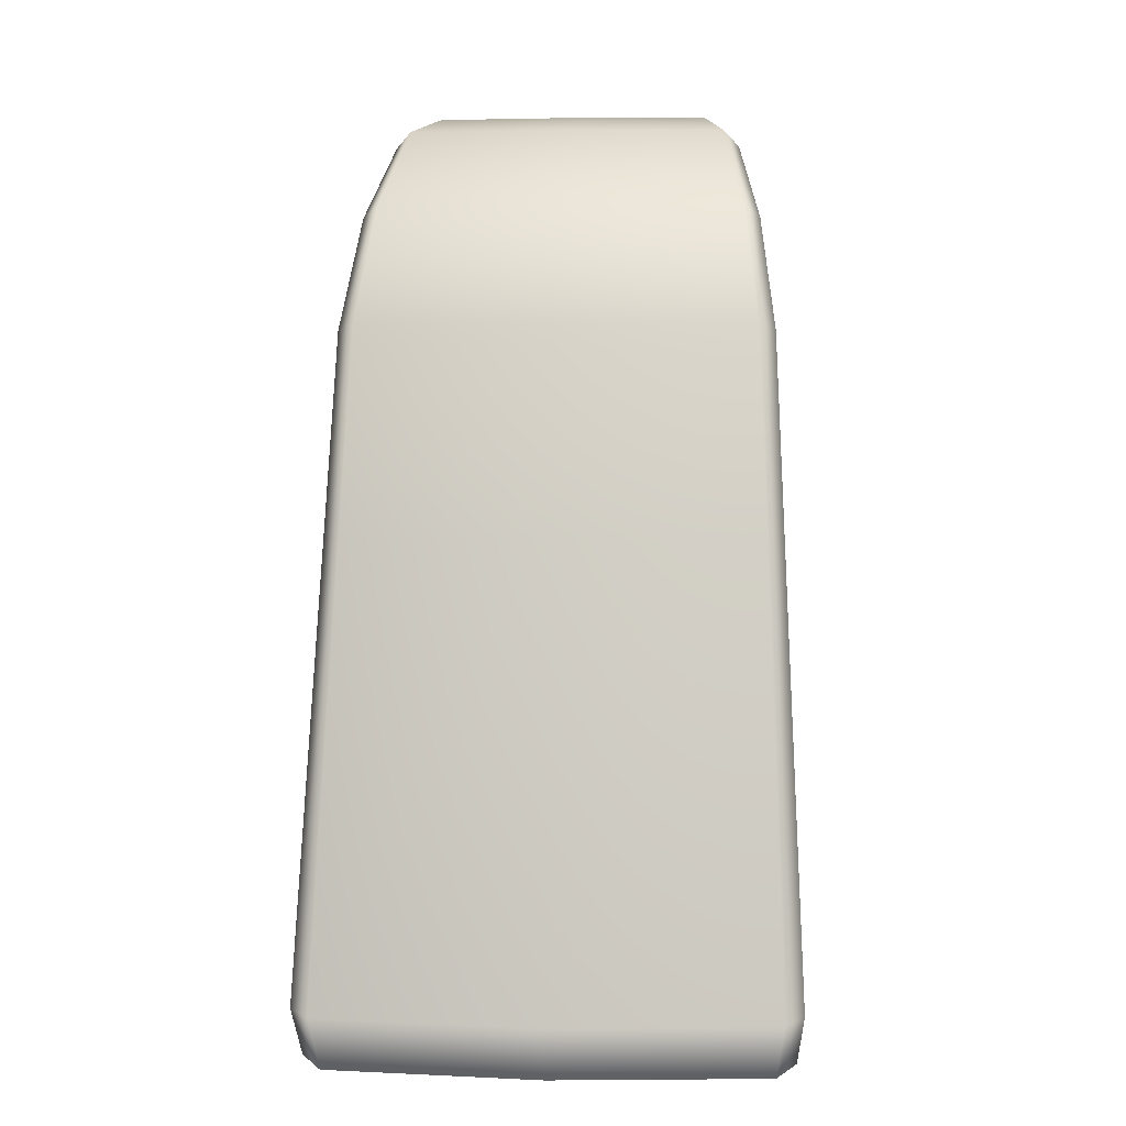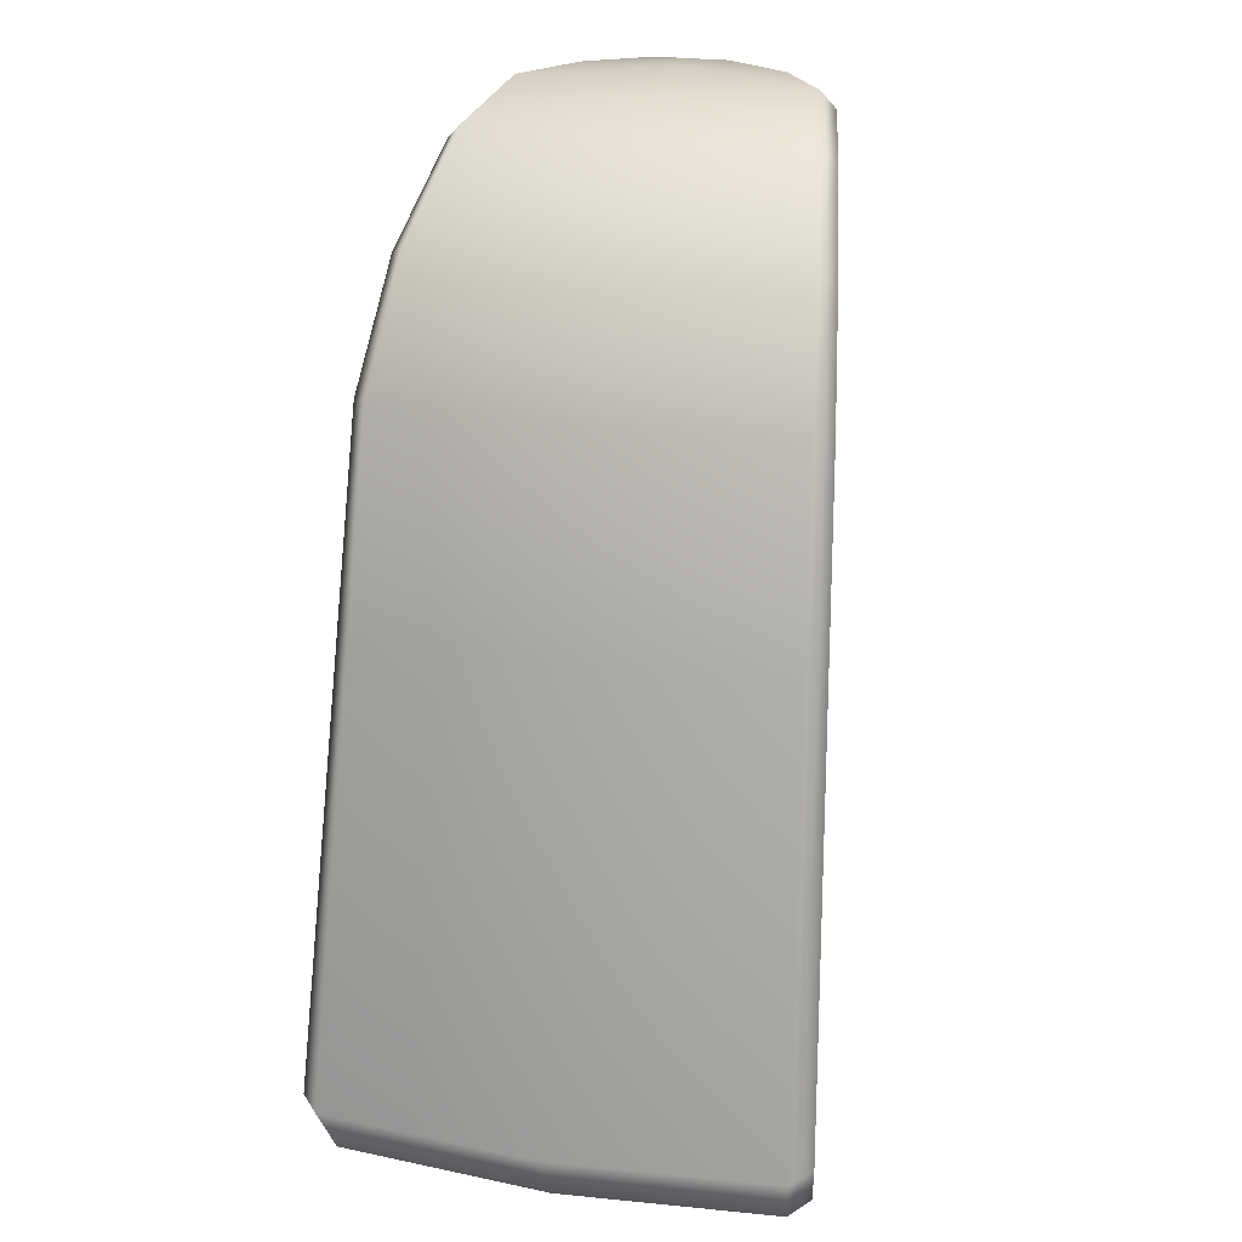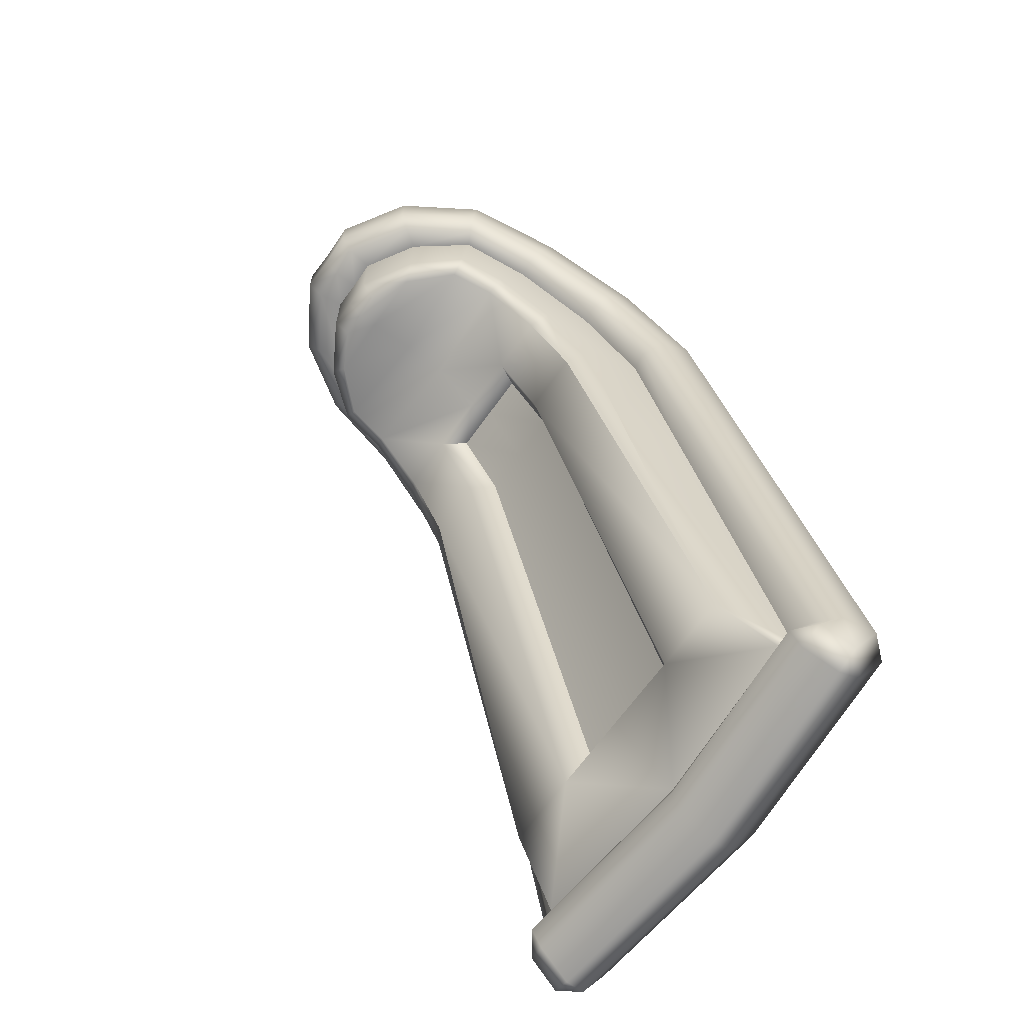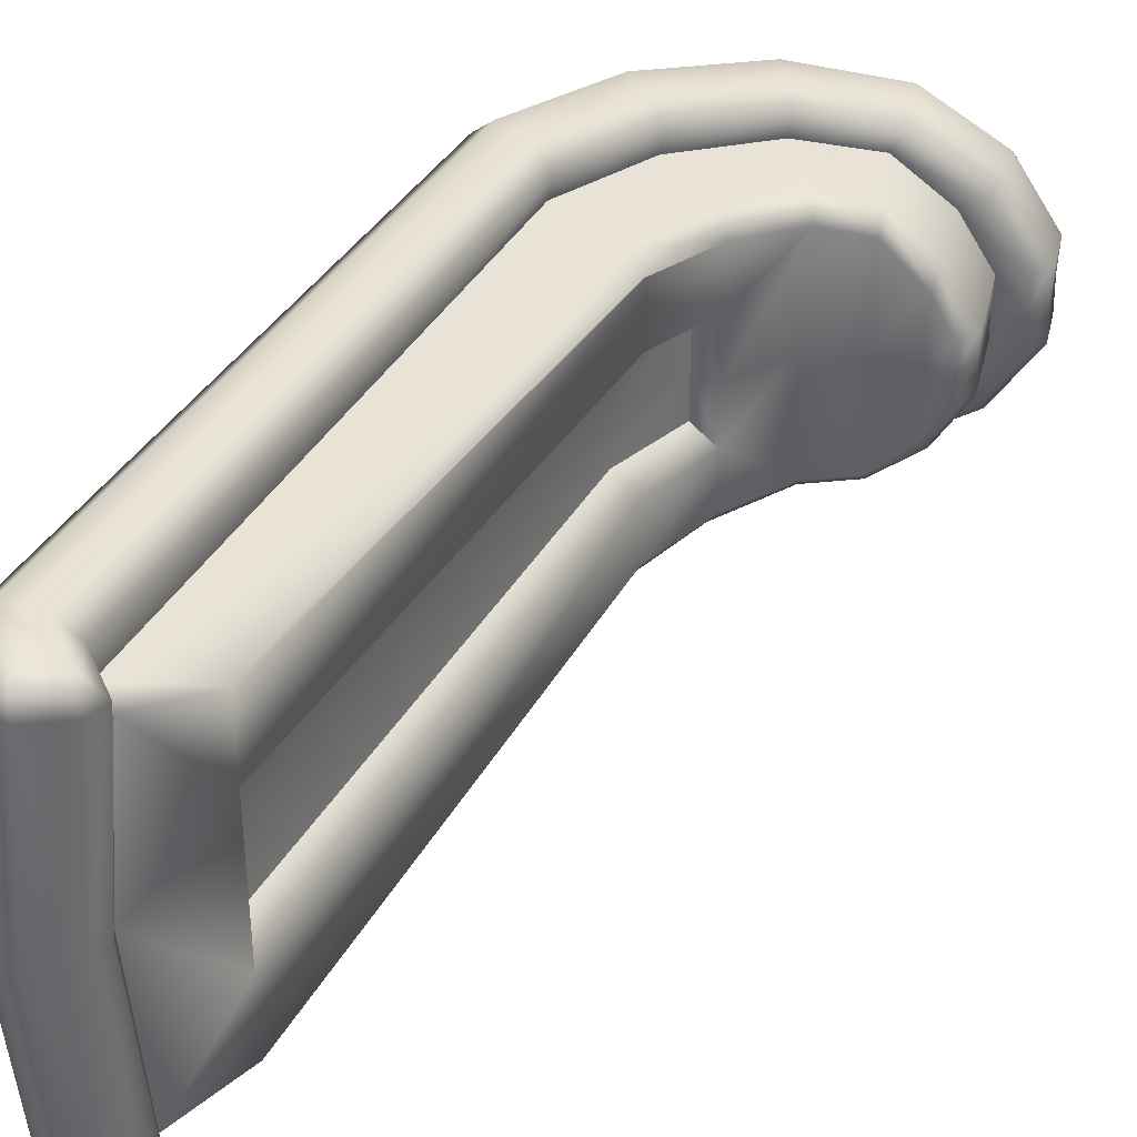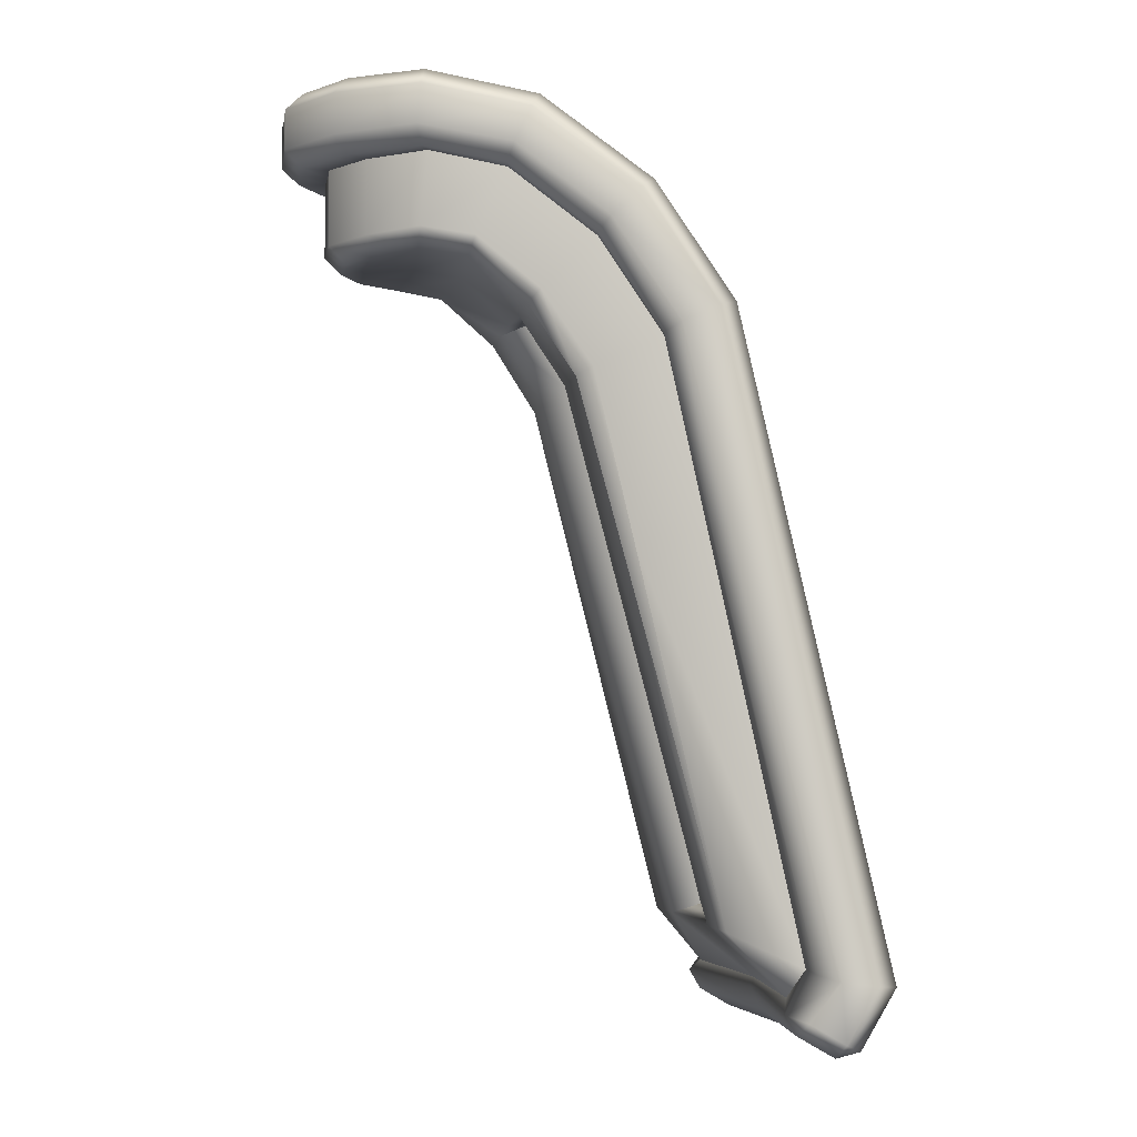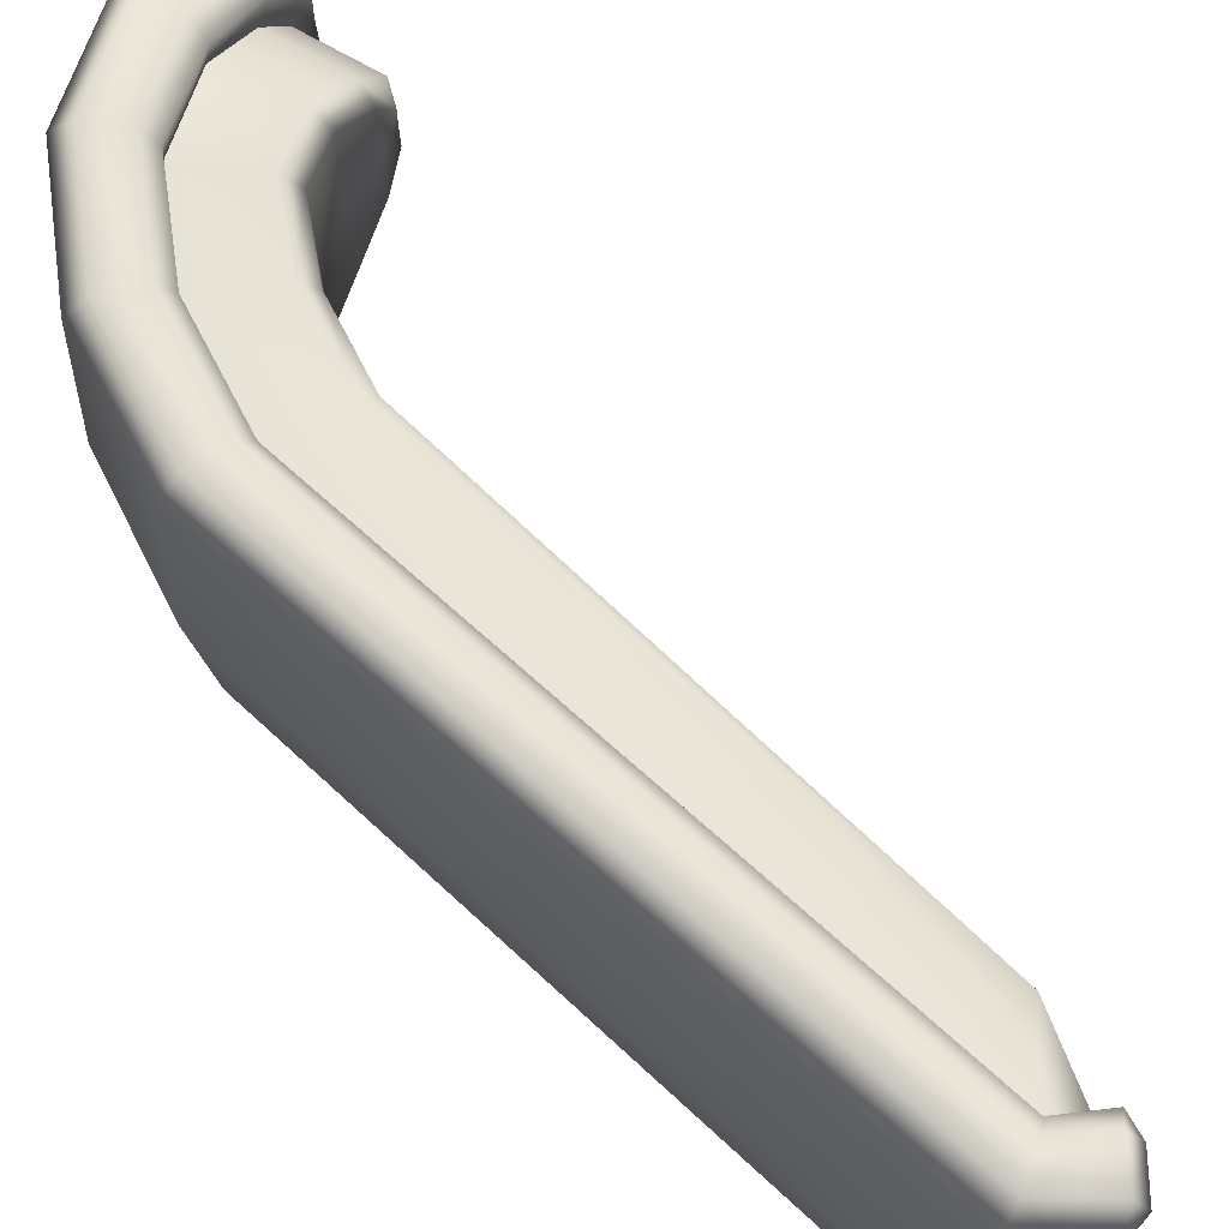
<metadata>
{"format":"obj","ext":"obj","renderer":"f3d","projection":"perspective","resolution":1024,"background":"white","views":[{"elev":4.8,"azim":-86.3,"up":"+Y"},{"elev":24.0,"azim":-75.7,"up":"+Y"},{"elev":-66.3,"azim":144.5,"up":"+Y"},{"elev":38.6,"azim":13.2,"up":"+Z"},{"elev":-4.0,"azim":170.5,"up":"+Y"},{"elev":72.1,"azim":-60.4,"up":"+Z"}]}
</metadata>
<code>
g mesh_gen_arm_r
v -0.06704 1.263 0.3773
v -0.1461 0.905 0.3929
v -0.1825 0.9118 0.3606
v -0.1019 1.275 0.3463
v -0.1324 1.275 -5.761e-08
v -0.2142 0.9118 -6.06e-08
v -0.1825 0.9118 -0.3606
v -0.1019 1.275 -0.3463
v -0.1461 0.905 -0.3929
v -0.06704 1.263 -0.3773
v 0.3281 1.396 0.2401
v 0.4219 1.411 0.2252
v 0.4209 1.379 0.1959
v 0.3364 1.367 0.2097
v 0.3219 1.367 1.49e-08
v 0.4076 1.379 1.49e-08
v 0.4963 1.375 0.1231
v 0.4219 1.411 0.2252
v 0.3364 1.367 -0.2097
v 0.236 1.284 -0.1128
v 0.236 1.284 1.49e-08
v 0.4209 1.379 -0.1959
v 0.236 1.284 -0.2236
v 0.4987 1.375 1.49e-08
v 0.5074 1.406 0.1536
v 0.507 1.541 0.1528
v 0.4088 1.542 0.2273
v 0.5662 1.542 0.05523
v 0.5356 1.376 0.04984
v 0.5661 1.407 0.05507
v 0.565 1.542 1.398e-07
v 0.5346 1.376 4.78e-08
v 0.565 1.407 8.624e-08
v 0.5662 1.542 -0.05523
v 0.4963 1.375 -0.1228
v 0.5661 1.407 -0.05507
v 0.507 1.541 -0.1528
v 0.5356 1.376 -0.04984
v 0.5074 1.408 -0.1535
v 0.4088 1.542 -0.2273
v 0.4219 1.411 -0.2252
v 0.2737 1.513 -0.2486
v 0.3281 1.396 -0.2401
v 0.1223 1.394 -0.2725
v 0.3364 1.367 -0.2097
v 0.4209 1.379 -0.1959
v 0.2179 1.304 -0.2575
v 0.01094 1.224 -0.2901
v 0.1539 1.159 -0.235
v 0.1306 1.171 -0.2712
v -0.09269 0.2157 -0.2869
v 0.05967 0.868 -0.2762
v -0.06205 0.8847 -0.3016
v -0.2189 0.1564 -0.3264
v -0.1862 0.11 -0.3212
v -0.09269 0.2157 -0.1447
v -0.2114 0.11 -7.85e-08
v 0.1539 1.159 -0.1185
v 0.1539 1.159 -0.235
v 0.189 1.302 -0.0865
v 0.1068 1.177 -0.09091
v -0.1398 0.2342 -0.111
v -0.09269 0.2157 6.466e-09
v -0.09269 0.2157 0.1447
v -0.1398 0.2342 -0.111
v -0.1554 0.229 8.433e-09
v -0.1398 0.2342 0.111
v -0.1862 0.11 0.3212
v -0.09269 0.2157 0.2869
v -0.2189 0.1564 0.3264
v 0.05967 0.868 0.2762
v -0.06205 0.8847 0.3016
v 0.01094 1.224 0.2901
v 0.1539 1.159 0.235
v 0.1539 1.159 0.235
v 0.1306 1.171 0.2712
v 0.1223 1.394 0.2725
v 0.236 1.284 0.2236
v 0.1539 1.159 0.1185
v -0.1398 0.2342 0.111
v 0.1068 1.177 0.09091
v 0.2179 1.304 0.2575
v 0.236 1.284 0.1128
v 0.189 1.302 0.0865
v 0.2737 1.513 0.2486
v 0.3281 1.396 0.2401
v 0.236 1.284 0.2236
v 0.236 1.284 0.1128
v 0.236 1.284 1.49e-08
v 0.3219 1.367 1.49e-08
v 0.4088 1.542 0.2273
v 0.3281 1.396 0.2401
v 0.4219 1.411 0.2252
v 0.189 1.302 0.0865
v 0.189 1.302 1.49e-08
v 0.189 1.302 -0.0865
v -0.2243 0.1526 0.3752
v -0.2189 0.1564 0.3264
v -0.1862 0.11 0.3212
v -0.173 0.08664 0.3609
v -0.2114 0.11 -7.85e-08
v -0.203 0.0765 0.4041
v -0.2559 0.1434 0.4145
v -0.3161 0.1365 0.4263
v -0.2065 0.09239 -7.11e-08
v -0.1862 0.11 -0.3212
v -0.1726 0.08597 -0.3621
v -0.2189 0.1564 -0.3264
v -0.2243 0.1526 -0.3752
v -0.2556 0.1435 -0.4144
v -0.263 0.0417 0.4159
v -0.1943 0.05067 0.3622
v -0.223 0.05243 -6.092e-08
v -0.194 0.05078 -0.3624
v -0.203 0.0765 -0.4041
v -0.2965 0.02655 0.3808
v -0.3556 0.1317 0.3913
v -0.2555 0.01515 0.3735
v -0.3301 0.02655 -6.484e-08
v -0.3901 0.1317 -6.704e-08
v -0.2884 0.01515 -6.332e-08
v -0.2965 0.02655 -0.3808
v -0.3556 0.1317 -0.3913
v -0.2555 0.01515 -0.3735
v -0.263 0.0417 -0.4159
v -0.3161 0.1365 -0.4263
v 0.1068 1.177 -0.09091
v 0.189 1.302 1.49e-08
v 0.189 1.302 -0.0865
v 0.1068 1.177 1.49e-08
v -0.1398 0.2342 -0.111
v 0.189 1.302 0.0865
v -0.1554 0.229 8.433e-09
v 0.1068 1.177 0.09091
v -0.1398 0.2342 0.111
v -0.2243 0.1526 -0.3752
v -0.2189 0.1564 -0.3264
v -0.06205 0.8847 -0.3016
v -0.05976 0.8835 -0.3411
v -0.08439 0.889 -0.3807
v -0.2556 0.1435 -0.4144
v -0.3161 0.1365 -0.4263
v -0.1461 0.905 -0.3929
v -0.06704 1.263 -0.3773
v 0.01682 1.224 -0.3252
v 0.01094 1.224 -0.2901
v 0.1223 1.394 -0.2725
v -0.00471 1.236 -0.365
v 0.1278 1.394 -0.3055
v 0.2737 1.513 -0.2486
v 0.1115 1.416 -0.3421
v 0.2787 1.513 -0.2787
v 0.4088 1.542 -0.2273
v 0.2716 1.542 -0.3106
v 0.06201 1.463 -0.3519
v 0.4228 1.543 -0.253
v 0.507 1.541 -0.1528
v 0.4337 1.574 -0.2787
v 0.5424 1.541 -0.1765
v 0.5662 1.542 -0.05523
v 0.03341 1.484 -0.3222
v -0.1019 1.275 -0.3463
v -0.1324 1.275 -5.761e-08
v 0.2436 1.603 -0.3161
v 0.5664 1.572 -0.1916
v 0.614 1.542 -0.06267
v 0.565 1.542 1.398e-07
v 0.005037 1.484 -5.258e-08
v -0.1019 1.275 0.3463
v 0.225 1.631 -0.2882
v 0.4263 1.644 -0.2801
v 0.6449 1.572 -0.06741
v 0.6124 1.542 1.229e-07
v 0.5662 1.542 0.05523
v 0.1997 1.631 -4.546e-08
v 0.4179 1.675 -0.2536
v 0.5664 1.644 -0.1916
v 0.643 1.572 9.772e-08
v 0.614 1.542 0.06267
v 0.507 1.541 0.1528
v 0.03341 1.484 0.3222
v 0.5425 1.675 -0.1759
v 0.6449 1.644 -0.06741
v 0.6449 1.572 0.06741
v 0.5424 1.541 0.1765
v 0.4088 1.542 0.2273
v 0.06201 1.463 0.3519
v -0.06704 1.263 0.3773
v 0.614 1.675 -0.06266
v 0.643 1.644 6.282e-08
v 0.6124 1.675 2.789e-08
v 0.5664 1.572 0.1916
v 0.4228 1.543 0.253
v 0.2737 1.513 0.2486
v 0.6449 1.644 0.06741
v 0.4337 1.574 0.2787
v 0.2787 1.513 0.2787
v 0.1223 1.394 0.2725
v 0.5522 1.675 -1.476e-08
v 0.614 1.675 0.06266
v 0.5425 1.675 0.1759
v 0.5664 1.644 0.1916
v 0.2716 1.542 0.3106
v 0.1278 1.394 0.3055
v 0.01094 1.224 0.2901
v 0.4179 1.675 0.2536
v 0.4263 1.644 0.2801
v 0.1115 1.416 0.3421
v 0.01682 1.224 0.3252
v -0.06205 0.8847 0.3016
v 0.3956 1.675 -3.829e-08
v 0.225 1.631 0.2882
v 0.2436 1.603 0.3161
v -0.00471 1.236 0.365
v -0.08446 0.889 0.3807
v -0.1461 0.905 0.3929
v -0.3161 0.1365 0.4263
v -0.2559 0.1434 0.4145
v -0.05976 0.8835 0.3411
v -0.2243 0.1526 0.3752
v -0.2189 0.1564 0.3264
v -0.1825 0.9118 -0.3606
v -0.3161 0.1365 -0.4263
v -0.1461 0.905 -0.3929
v -0.3556 0.1317 -0.3913
v -0.2142 0.9118 -6.06e-08
v -0.3901 0.1317 -6.704e-08
v -0.1825 0.9118 0.3606
v -0.3556 0.1317 0.3913
v -0.1461 0.905 0.3929
v -0.3161 0.1365 0.4263
g mesh_gen_arm_r_0
f 3 2 1
f 4 3 1
f 3 4 5
f 6 3 5
f 6 5 7
f 5 8 7
f 9 7 8
f 10 9 8
f 13 12 11
f 14 13 11
f 14 15 13
f 15 16 13
f 13 16 17
f 13 17 18
f 16 15 19
f 19 15 20
f 15 21 20
f 22 16 19
f 19 20 23
f 16 24 17
f 24 16 22
f 17 25 18
f 18 25 26
f 27 18 26
f 26 25 28
f 17 29 25
f 17 24 29
f 25 30 28
f 29 30 25
f 28 30 31
f 24 32 29
f 29 32 30
f 30 33 31
f 32 33 30
f 31 33 34
f 35 24 22
f 32 24 35
f 33 36 34
f 34 36 37
f 33 32 38
f 38 32 35
f 36 33 38
f 36 38 35
f 39 35 22
f 39 36 35
f 36 39 37
f 37 39 40
f 41 39 22
f 39 41 40
f 40 41 42
f 41 43 42
f 42 43 44
f 43 41 45
f 41 46 45
f 43 45 23
f 43 47 44
f 47 43 23
f 44 47 48
f 47 23 49
f 50 47 49
f 47 50 48
f 49 51 50
f 48 50 52
f 51 52 50
f 53 48 52
f 53 52 54
f 52 51 54
f 54 51 55
f 55 51 56
f 55 56 57
f 58 56 51
f 59 58 51
f 23 20 59
f 20 58 59
f 20 60 58
f 60 61 58
f 58 61 56
f 61 62 56
f 56 63 57
f 57 63 64
f 56 65 63
f 65 66 63
f 63 66 64
f 66 67 64
f 68 57 64
f 68 64 69
f 68 69 70
f 70 69 71
f 72 70 71
f 72 71 73
f 69 64 74
f 71 69 75
f 71 76 73
f 76 71 75
f 73 76 77
f 75 78 76
f 64 79 74
f 74 79 78
f 64 80 79
f 80 81 79
f 76 82 77
f 78 82 76
f 79 83 78
f 79 81 83
f 81 84 83
f 77 82 85
f 82 86 85
f 14 86 82
f 87 14 82
f 87 88 14
f 88 89 14
f 89 90 14
f 85 92 91
f 92 93 91
f 21 83 94
f 95 21 94
f 20 21 95
f 96 20 95
f 99 98 97
f 100 99 97
f 101 99 100
f 102 100 97
f 103 102 97
f 102 103 104
f 105 101 100
f 106 101 105
f 107 106 105
f 108 106 107
f 109 108 107
f 109 107 110
f 111 102 104
f 112 100 102
f 112 102 111
f 105 100 113
f 100 112 113
f 107 105 114
f 105 113 114
f 107 115 110
f 115 107 114
f 116 111 104
f 117 116 104
f 118 112 111
f 113 112 118
f 116 118 111
f 119 116 117
f 118 116 119
f 120 119 117
f 121 113 118
f 114 113 121
f 121 118 119
f 122 119 120
f 121 119 122
f 123 122 120
f 124 114 121
f 115 114 124
f 124 121 122
f 125 122 123
f 122 125 124
f 125 115 124
f 126 125 123
f 110 115 125
f 126 110 125
f 129 128 127
f 128 130 127
f 127 130 131
f 130 128 132
f 130 133 131
f 134 130 132
f 133 130 134
f 135 133 134
f 138 137 136
f 139 138 136
f 139 136 140
f 136 141 140
f 140 141 142
f 143 140 142
f 143 144 140
f 139 145 138
f 145 146 138
f 147 146 145
f 139 140 148
f 144 148 140
f 145 139 148
f 149 147 145
f 150 147 149
f 148 151 145
f 151 148 144
f 151 149 145
f 152 150 149
f 153 150 152
f 151 154 149
f 154 152 149
f 155 151 144
f 154 151 155
f 156 153 152
f 157 153 156
f 154 158 152
f 158 156 152
f 159 157 156
f 160 157 159
f 161 155 144
f 162 161 144
f 161 162 163
f 164 154 155
f 158 154 164
f 158 165 156
f 165 159 156
f 166 160 159
f 167 160 166
f 168 161 163
f 168 163 169
f 161 170 155
f 170 164 155
f 171 158 164
f 165 158 171
f 165 172 159
f 172 166 159
f 173 167 166
f 174 167 173
f 168 175 161
f 175 170 161
f 164 170 176
f 171 164 176
f 177 165 171
f 172 165 177
f 172 178 166
f 178 173 166
f 179 174 173
f 180 174 179
f 168 181 175
f 181 168 169
f 176 182 171
f 182 177 171
f 183 172 177
f 178 172 183
f 173 178 184
f 179 173 184
f 185 180 179
f 186 180 185
f 187 181 169
f 188 187 169
f 182 189 177
f 189 183 177
f 190 178 183
f 184 178 190
f 189 191 183
f 191 189 182
f 191 190 183
f 179 184 192
f 185 179 192
f 193 186 185
f 194 186 193
f 195 184 190
f 192 184 195
f 185 192 196
f 193 185 196
f 197 194 193
f 198 194 197
f 199 191 182
f 199 182 176
f 190 191 200
f 195 190 200
f 201 200 191
f 195 200 201
f 199 201 191
f 202 192 195
f 202 195 201
f 196 192 202
f 193 196 203
f 197 193 203
f 204 198 197
f 205 198 204
f 206 201 199
f 202 201 206
f 207 196 202
f 203 196 207
f 207 202 206
f 197 203 208
f 204 197 208
f 209 205 204
f 210 205 209
f 211 206 199
f 211 199 176
f 211 176 170
f 175 211 170
f 212 206 211
f 175 212 211
f 206 212 207
f 181 212 175
f 213 203 207
f 212 213 207
f 213 212 181
f 208 203 213
f 187 213 181
f 187 208 213
f 214 208 187
f 204 208 214
f 188 214 187
f 209 204 214
f 215 214 188
f 214 215 209
f 216 215 188
f 216 217 215
f 217 218 215
f 215 219 209
f 215 218 219
f 219 210 209
f 218 220 219
f 219 220 210
f 220 221 210
f 224 223 222
f 223 225 222
f 226 222 225
f 227 226 225
f 226 227 228
f 227 229 228
f 228 229 230
f 229 231 230

</code>
